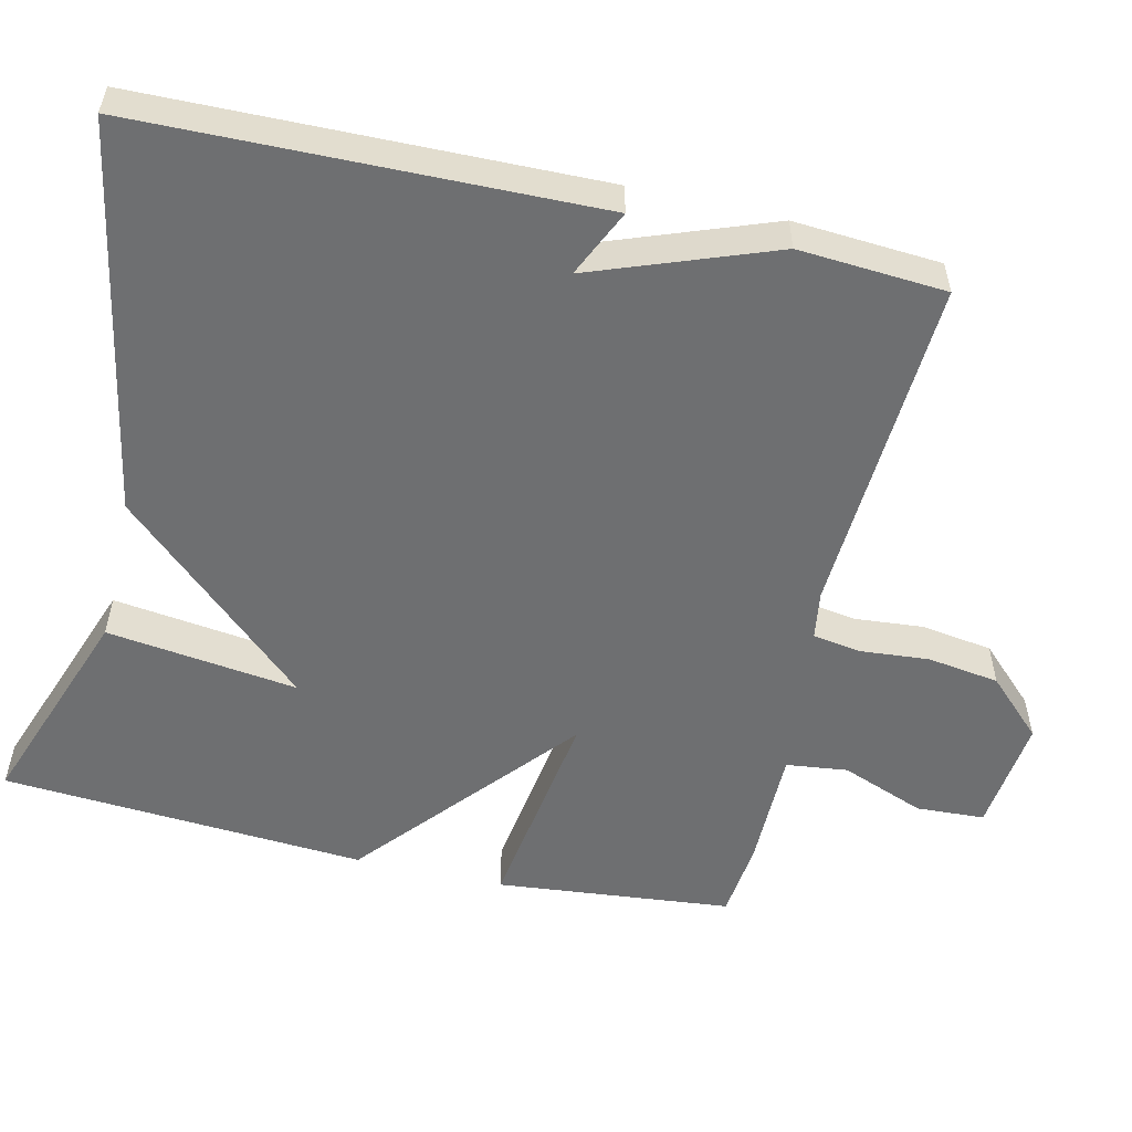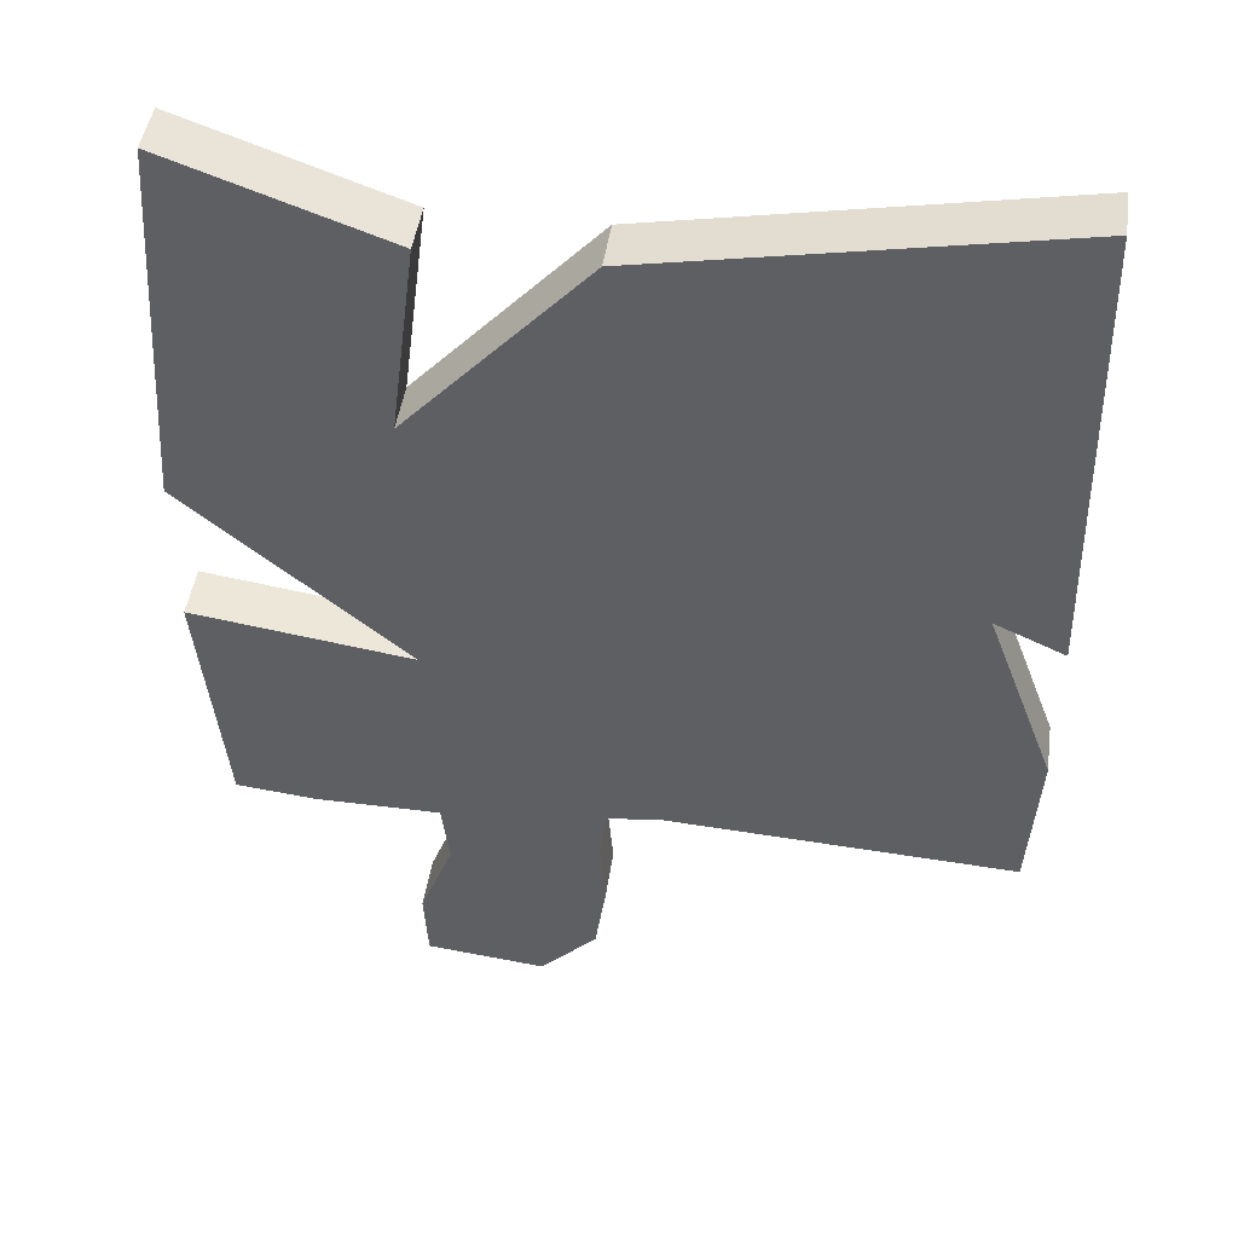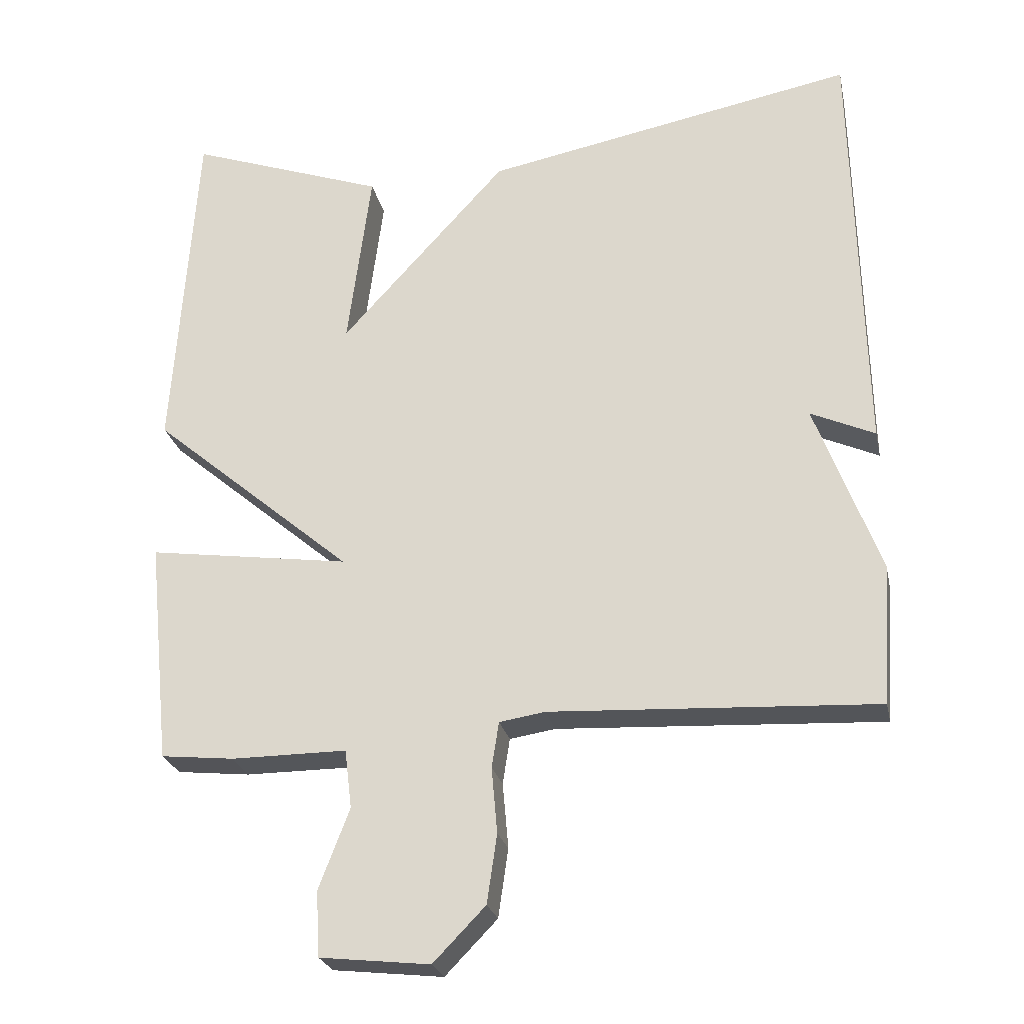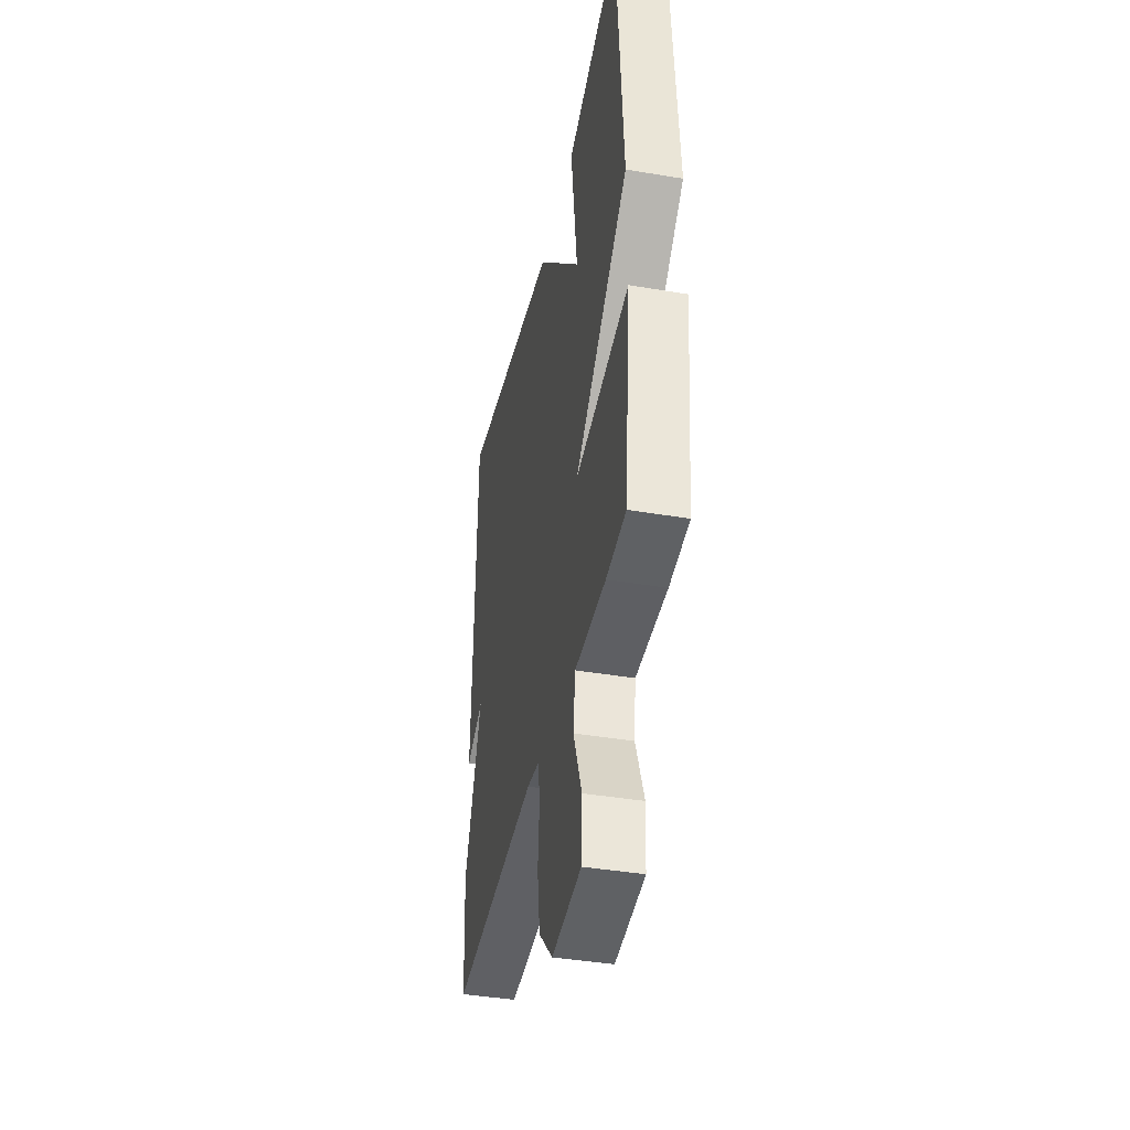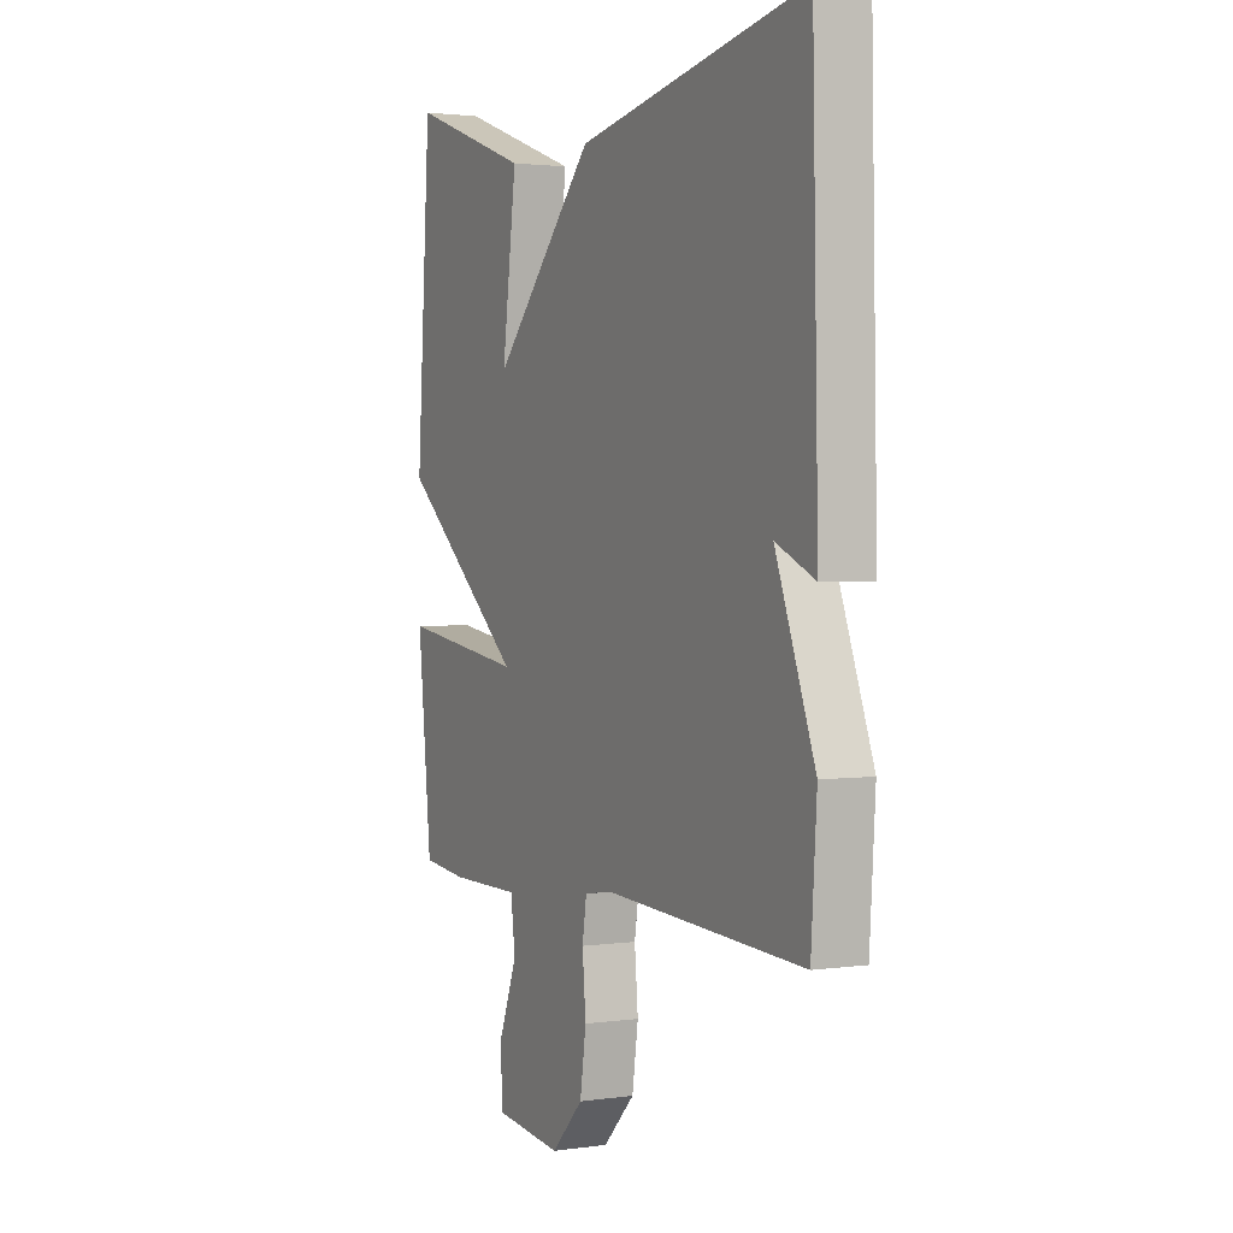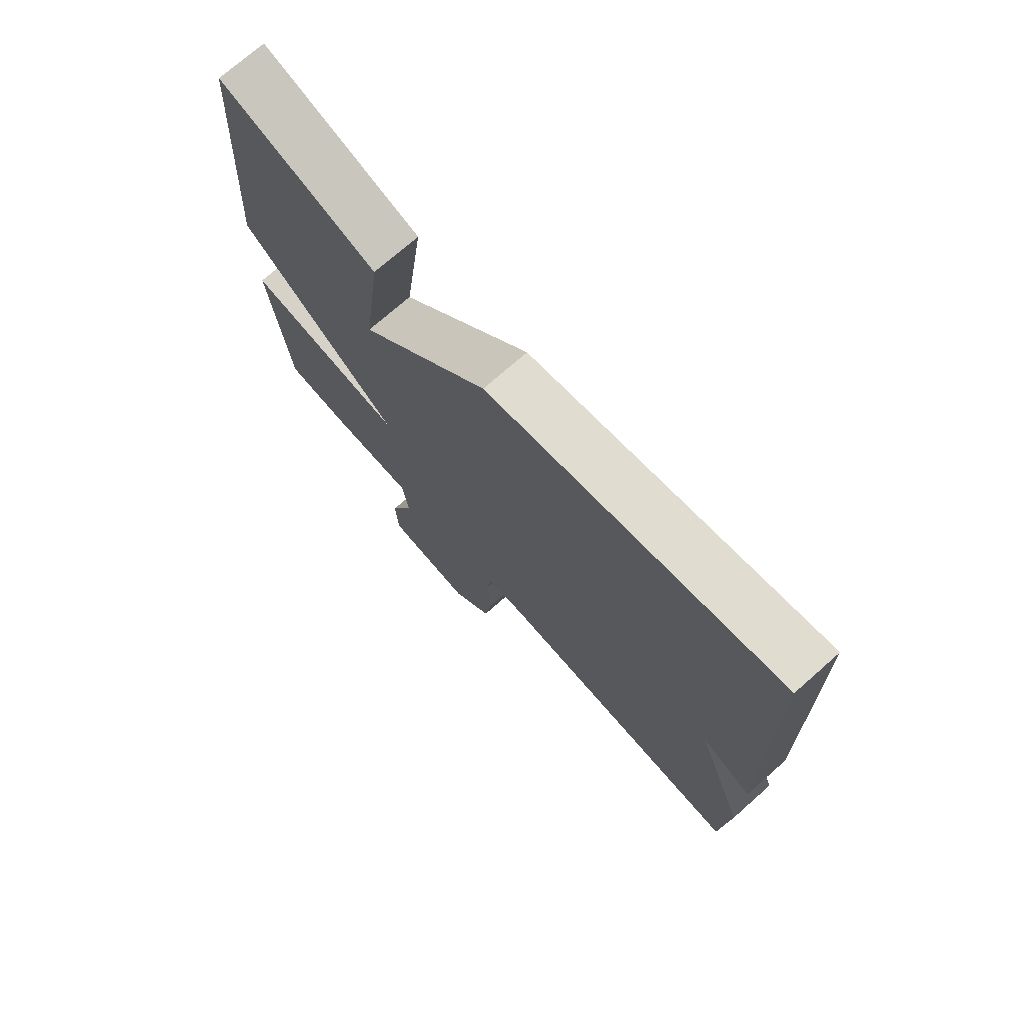
<metadata>
{"format":"obj","ext":"obj","renderer":"f3d","projection":"perspective","resolution":1024,"background":"white","views":[{"elev":-54.6,"azim":76.8,"up":"+Y"},{"elev":46.2,"azim":8.2,"up":"+Z"},{"elev":-25.1,"azim":12.1,"up":"+Z"},{"elev":-40.8,"azim":-101.7,"up":"+Z"},{"elev":2.1,"azim":63.3,"up":"+Z"},{"elev":73.3,"azim":48.6,"up":"+Z"}]}
</metadata>
<code>
v 0.5 0.07 0.5
v 0.513 0.07 -0.104
v 0.423 0.07 -0.063
v 0.513 0.07 -0.304
v 0.5 0.07 -0.5
v 0.044 0.07 -0.476
v -0.02 0.07 -0.486
v -0.03 0.07 -0.55
v -0.022 0.07 -0.642
v -0.036 0.07 -0.738
v -0.109 0.07 -0.813
v -0.263 0.07 -0.796
v -0.268 0.07 -0.705
v -0.225 0.07 -0.593
v -0.235 0.07 -0.511
v -0.397 0.07 -0.511
v -0.5 0.07 -0.5
v -0.532 0.07 -0.186
v -0.248 0.07 -0.227
v -0.532 0.07 0.014
v -0.5 0.07 0.5
v -0.222 0.07 0.401
v -0.255 0.07 0.146
v -0.022 0.07 0.401
v 0.5 0 0.5
v 0.513 0 -0.104
v 0.423 0 -0.063
v 0.513 0 -0.304
v 0.5 0 -0.5
v 0.044 0 -0.476
v -0.02 0 -0.486
v -0.03 0 -0.55
v -0.022 0 -0.642
v -0.036 0 -0.738
v -0.109 0 -0.813
v -0.263 0 -0.796
v -0.268 0 -0.705
v -0.225 0 -0.593
v -0.235 0 -0.511
v -0.397 0 -0.511
v -0.5 0 -0.5
v -0.532 0 -0.186
v -0.248 0 -0.227
v -0.532 0 0.014
v -0.5 0 0.5
v -0.222 0 0.401
v -0.255 0 0.146
v -0.022 0 0.401
f 23 24 1
f 20 21 22 23
f 19 20 23 1
f 17 18 19
f 16 17 19
f 15 16 19
f 14 15 19 1
f 12 13 14
f 11 12 14
f 10 11 14
f 9 10 14
f 8 9 14
f 7 8 14
f 7 14 1
f 6 7 1
f 3 4 5 6
f 3 6 1
f 1 2 3
f 25 48 47
f 47 46 45 44
f 25 47 44 43
f 43 42 41
f 43 41 40
f 43 40 39
f 25 43 39 38
f 38 37 36
f 38 36 35
f 38 35 34
f 38 34 33
f 38 33 32
f 38 32 31
f 25 38 31
f 25 31 30
f 30 29 28 27
f 25 30 27
f 27 26 25
f 1 25 26 2
f 2 26 27 3
f 3 27 28 4
f 4 28 29 5
f 5 29 30 6
f 6 30 31 7
f 7 31 32 8
f 8 32 33 9
f 9 33 34 10
f 10 34 35 11
f 11 35 36 12
f 12 36 37 13
f 13 37 38 14
f 14 38 39 15
f 15 39 40 16
f 16 40 41 17
f 17 41 42 18
f 18 42 43 19
f 19 43 44 20
f 20 44 45 21
f 21 45 46 22
f 22 46 47 23
f 23 47 48 24
f 24 48 25 1

</code>
